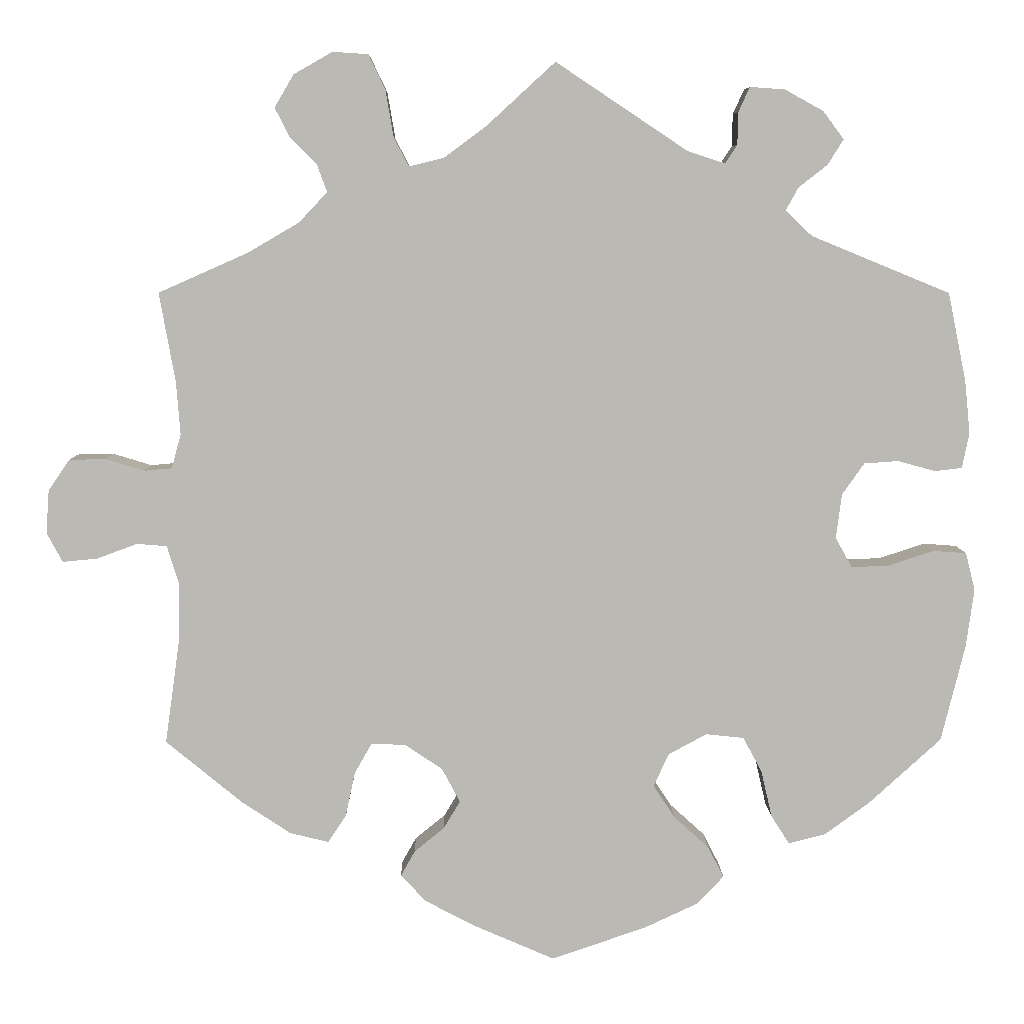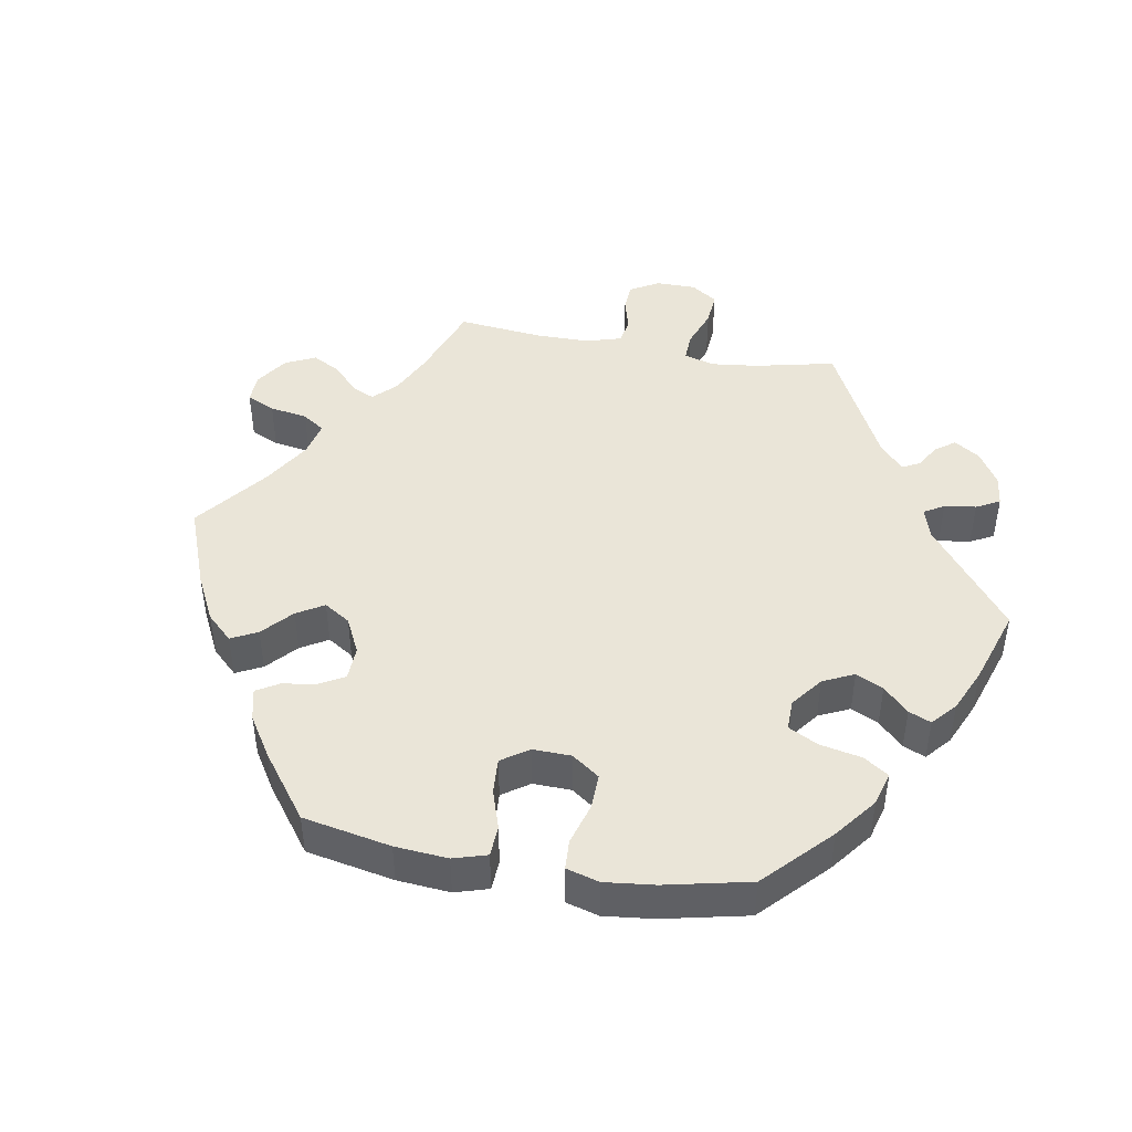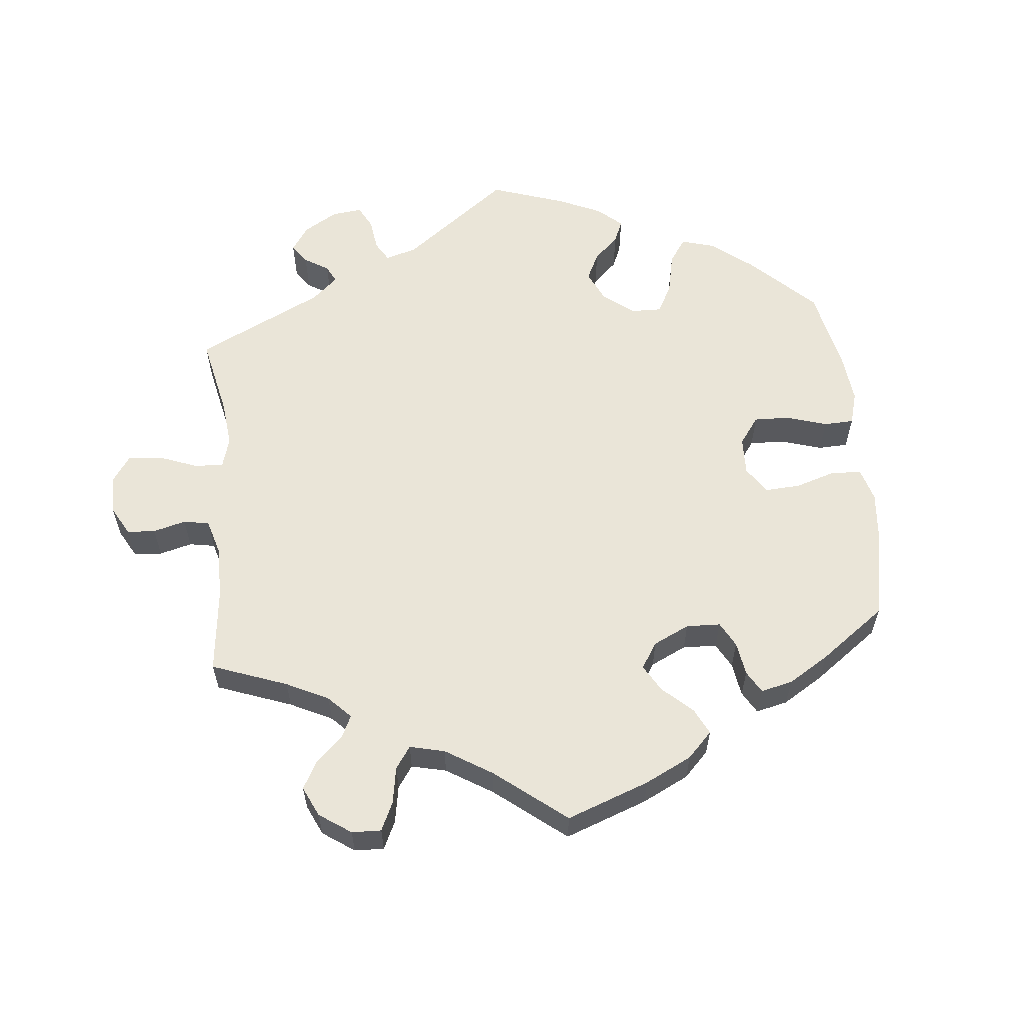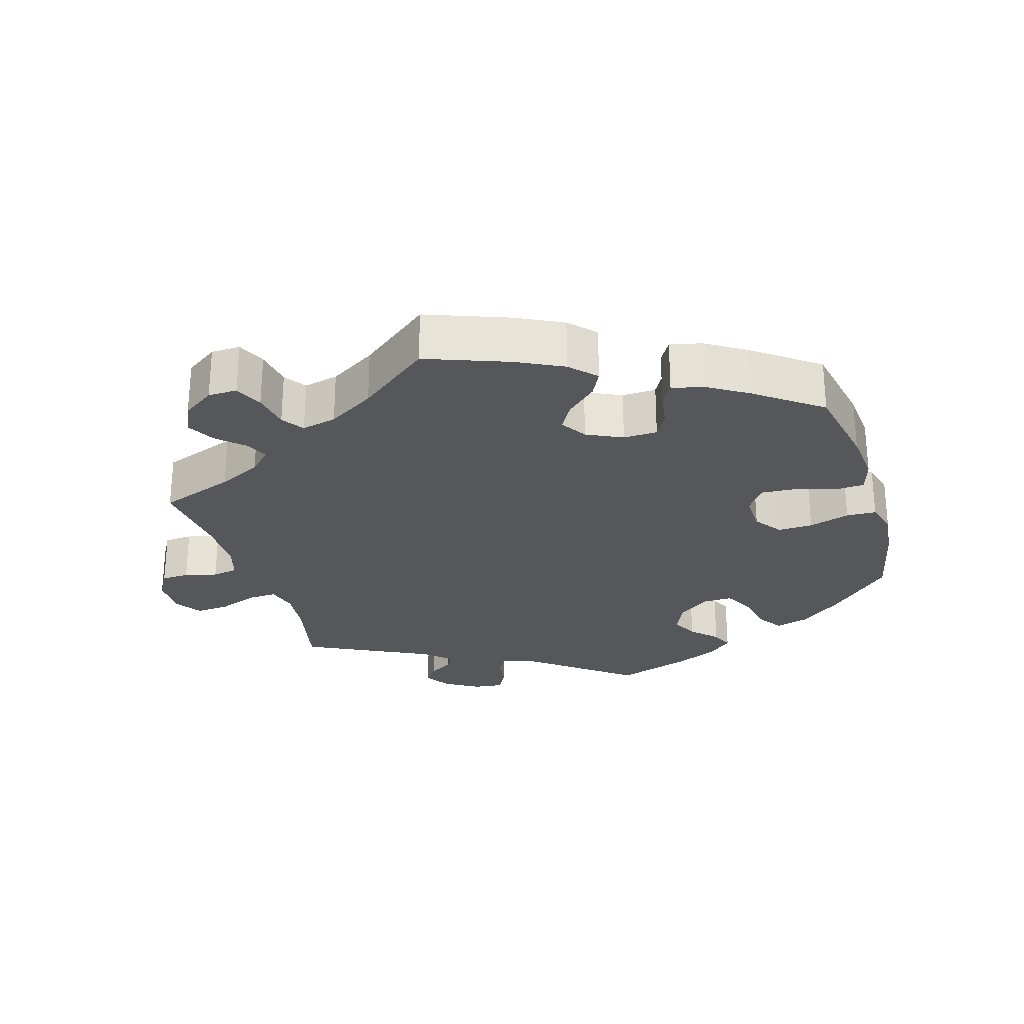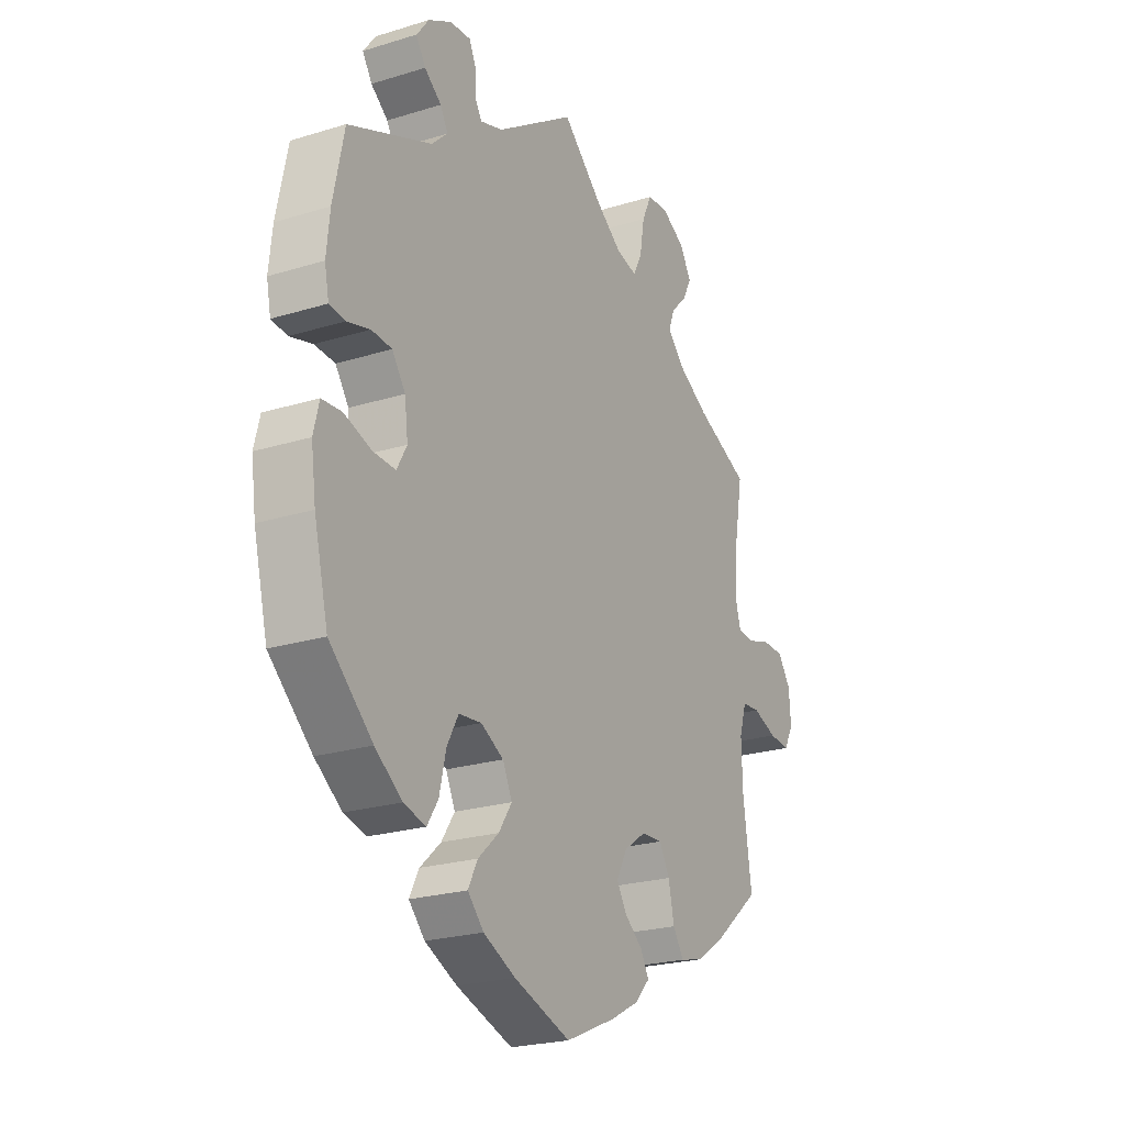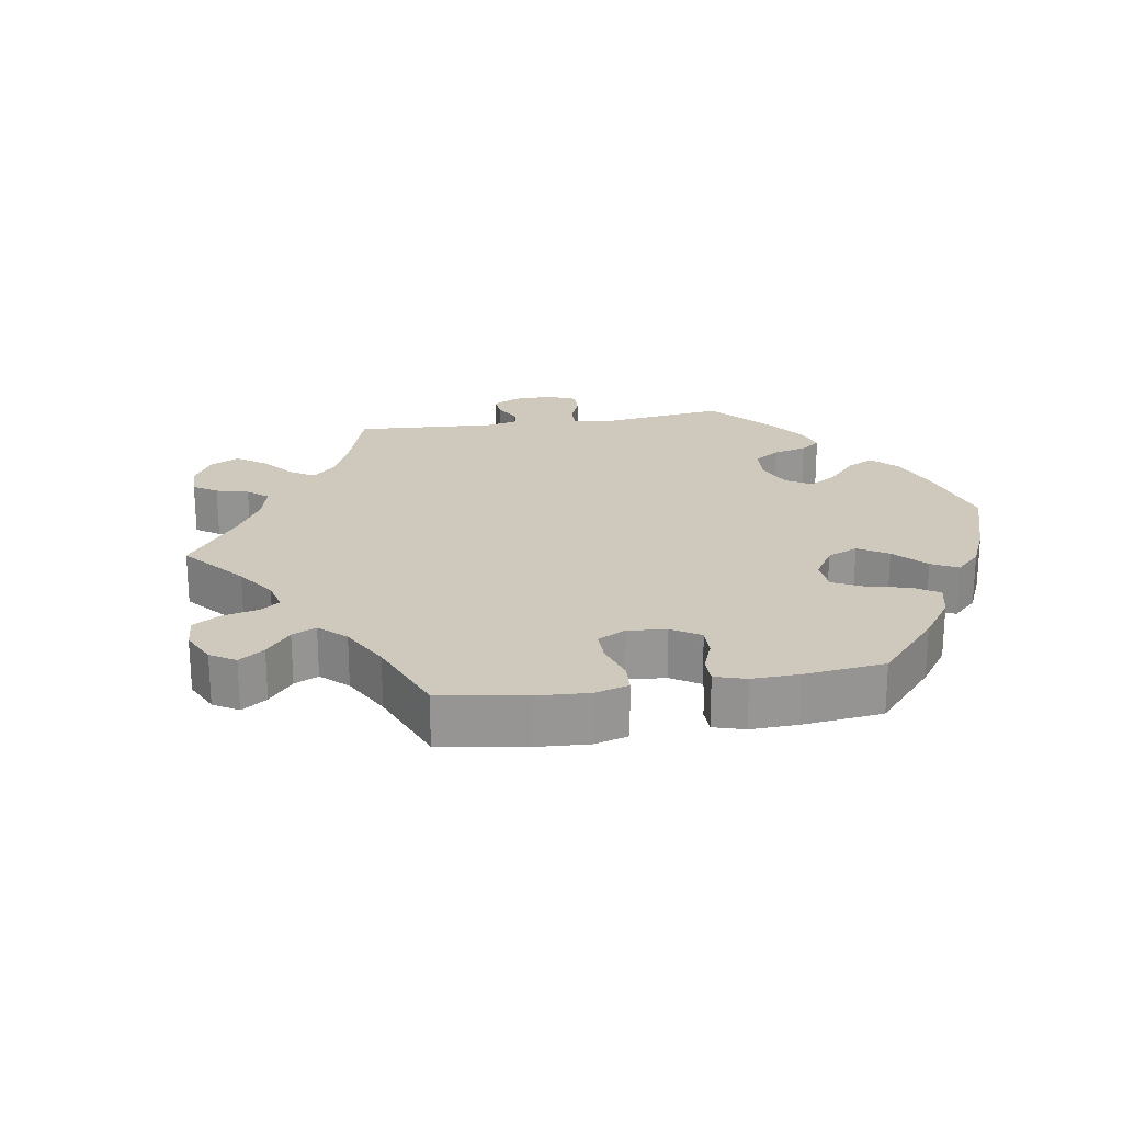
<metadata>
{"format":"obj","ext":"obj","renderer":"f3d","projection":"perspective","resolution":1024,"background":"white","views":[{"elev":6.9,"azim":179.2,"up":"+Z"},{"elev":45.2,"azim":-140.0,"up":"+Y"},{"elev":59.2,"azim":114.6,"up":"+Y"},{"elev":-27.0,"azim":136.8,"up":"+Y"},{"elev":-23.1,"azim":-62.3,"up":"+Z"},{"elev":22.5,"azim":140.8,"up":"+Y"}]}
</metadata>
<code>
v 0.481 0.07 0.177
v 0.476 0.07 0.11
v 0.488 0.07 0.067
v 0.523 0.07 0.064
v 0.572 0.07 0.079
v 0.618 0.07 0.078
v 0.645 0.07 0.039
v 0.649 0.07 -0.016
v 0.629 0.07 -0.053
v 0.585 0.07 -0.049
v 0.534 0.07 -0.03
v 0.496 0.07 -0.033
v 0.481 0.07 -0.082
v 0.483 0.07 -0.16
v 0.501 0.07 -0.288
v 0.404 0.07 -0.368
v 0.342 0.07 -0.409
v 0.293 0.07 -0.421
v 0.27 0.07 -0.386
v 0.258 0.07 -0.33
v 0.236 0.07 -0.291
v 0.192 0.07 -0.293
v 0.145 0.07 -0.325
v 0.122 0.07 -0.368
v 0.143 0.07 -0.403
v 0.181 0.07 -0.434
v 0.199 0.07 -0.466
v 0.167 0.07 -0.5
v 0.107 0.07 -0.532
v 0.001 0.07 -0.578
v -0.119 0.07 -0.537
v -0.187 0.07 -0.505
v -0.221 0.07 -0.469
v -0.201 0.07 -0.43
v -0.157 0.07 -0.39
v -0.129 0.07 -0.348
v -0.149 0.07 -0.306
v -0.197 0.07 -0.28
v -0.245 0.07 -0.285
v -0.269 0.07 -0.329
v -0.283 0.07 -0.389
v -0.306 0.07 -0.425
v -0.353 0.07 -0.413
v -0.41 0.07 -0.371
v -0.501 0.07 -0.288
v -0.531 0.07 -0.166
v -0.541 0.07 -0.092
v -0.529 0.07 -0.044
v -0.487 0.07 -0.041
v -0.429 0.07 -0.06
v -0.382 0.07 -0.062
v -0.361 0.07 -0.024
v -0.368 0.07 0.032
v -0.396 0.07 0.072
v -0.439 0.07 0.075
v -0.487 0.07 0.062
v -0.521 0.07 0.066
v -0.53 0.07 0.111
v -0.523 0.07 0.178
v -0.5 0.07 0.289
v -0.325 0.07 0.361
v -0.291 0.07 0.393
v -0.307 0.07 0.422
v -0.343 0.07 0.45
v -0.363 0.07 0.482
v -0.337 0.07 0.517
v -0.288 0.07 0.544
v -0.244 0.07 0.547
v -0.23 0.07 0.516
v -0.229 0.07 0.475
v -0.214 0.07 0.452
v -0.167 0.07 0.467
v 0 0.07 0.578
v 0.086 0.07 0.499
v 0.14 0.07 0.459
v 0.184 0.07 0.448
v 0.203 0.07 0.484
v 0.213 0.07 0.543
v 0.234 0.07 0.587
v 0.279 0.07 0.59
v 0.328 0.07 0.562
v 0.352 0.07 0.521
v 0.334 0.07 0.485
v 0.3 0.07 0.451
v 0.287 0.07 0.416
v 0.323 0.07 0.378
v 0.388 0.07 0.34
v 0.501 0.07 0.29
v 0.481 0 0.177
v 0.476 0 0.11
v 0.488 0 0.067
v 0.523 0 0.064
v 0.572 0 0.079
v 0.618 0 0.078
v 0.645 0 0.039
v 0.649 0 -0.016
v 0.629 0 -0.053
v 0.585 0 -0.049
v 0.534 0 -0.03
v 0.496 0 -0.033
v 0.481 0 -0.082
v 0.483 0 -0.16
v 0.501 0 -0.288
v 0.404 0 -0.368
v 0.342 0 -0.409
v 0.293 0 -0.421
v 0.27 0 -0.386
v 0.258 0 -0.33
v 0.236 0 -0.291
v 0.192 0 -0.293
v 0.145 0 -0.325
v 0.122 0 -0.368
v 0.143 0 -0.403
v 0.181 0 -0.434
v 0.199 0 -0.466
v 0.167 0 -0.5
v 0.107 0 -0.532
v 0.001 0 -0.578
v -0.119 0 -0.537
v -0.187 0 -0.505
v -0.221 0 -0.469
v -0.201 0 -0.43
v -0.157 0 -0.39
v -0.129 0 -0.348
v -0.149 0 -0.306
v -0.197 0 -0.28
v -0.245 0 -0.285
v -0.269 0 -0.329
v -0.283 0 -0.389
v -0.306 0 -0.425
v -0.353 0 -0.413
v -0.41 0 -0.371
v -0.501 0 -0.288
v -0.531 0 -0.166
v -0.541 0 -0.092
v -0.529 0 -0.044
v -0.487 0 -0.041
v -0.429 0 -0.06
v -0.382 0 -0.062
v -0.361 0 -0.024
v -0.368 0 0.032
v -0.396 0 0.072
v -0.439 0 0.075
v -0.487 0 0.062
v -0.521 0 0.066
v -0.53 0 0.111
v -0.523 0 0.178
v -0.5 0 0.289
v -0.325 0 0.361
v -0.291 0 0.393
v -0.307 0 0.422
v -0.343 0 0.45
v -0.363 0 0.482
v -0.337 0 0.517
v -0.288 0 0.544
v -0.244 0 0.547
v -0.23 0 0.516
v -0.229 0 0.475
v -0.214 0 0.452
v -0.167 0 0.467
v 0 0 0.578
v 0.086 0 0.499
v 0.14 0 0.459
v 0.184 0 0.448
v 0.203 0 0.484
v 0.213 0 0.543
v 0.234 0 0.587
v 0.279 0 0.59
v 0.328 0 0.562
v 0.352 0 0.521
v 0.334 0 0.485
v 0.3 0 0.451
v 0.287 0 0.416
v 0.323 0 0.378
v 0.388 0 0.34
v 0.501 0 0.29
f 87 88 1
f 86 87 1 2
f 85 86 2 3
f 81 82 83 84
f 81 84 85
f 80 81 85
f 77 78 79 80
f 76 77 80 85
f 75 76 85 3
f 72 73 74
f 71 72 74 75
f 67 68 69 70
f 67 70 71
f 66 67 71
f 63 64 65 66
f 62 63 66 71
f 61 62 71 75
f 55 56 57 58
f 54 55 58 59
f 47 48 49 50
f 47 50 51
f 46 47 51
f 45 46 51
f 44 45 51 52
f 40 41 42 43
f 39 40 43 44
f 32 33 34 35
f 32 35 36
f 31 32 36
f 30 31 36
f 29 30 36 37
f 25 26 27 28
f 24 25 28 29
f 17 18 19 20
f 17 20 21
f 14 15 16 17
f 13 14 17 21
f 12 13 21 22
f 8 9 10 11
f 8 11 12
f 7 8 12
f 4 5 6 7
f 3 4 7 12
f 54 59 60 61
f 53 54 61 75
f 52 53 75 3
f 39 44 52
f 38 39 52 3
f 24 29 37
f 23 24 37 38
f 22 23 38
f 3 12 22 38
f 89 176 175
f 90 89 175 174
f 91 90 174 173
f 172 171 170 169
f 173 172 169
f 173 169 168
f 168 167 166 165
f 173 168 165 164
f 91 173 164 163
f 162 161 160
f 163 162 160 159
f 158 157 156 155
f 159 158 155
f 159 155 154
f 154 153 152 151
f 159 154 151 150
f 163 159 150 149
f 146 145 144 143
f 147 146 143 142
f 138 137 136 135
f 139 138 135
f 139 135 134
f 139 134 133
f 140 139 133 132
f 131 130 129 128
f 132 131 128 127
f 123 122 121 120
f 124 123 120
f 124 120 119
f 124 119 118
f 125 124 118 117
f 116 115 114 113
f 117 116 113 112
f 108 107 106 105
f 109 108 105
f 105 104 103 102
f 109 105 102 101
f 110 109 101 100
f 99 98 97 96
f 100 99 96
f 100 96 95
f 95 94 93 92
f 100 95 92 91
f 149 148 147 142
f 163 149 142 141
f 91 163 141 140
f 140 132 127
f 91 140 127 126
f 125 117 112
f 126 125 112 111
f 126 111 110
f 126 110 100 91
f 1 89 90 2
f 2 90 91 3
f 3 91 92 4
f 4 92 93 5
f 5 93 94 6
f 6 94 95 7
f 7 95 96 8
f 8 96 97 9
f 9 97 98 10
f 10 98 99 11
f 11 99 100 12
f 12 100 101 13
f 13 101 102 14
f 14 102 103 15
f 15 103 104 16
f 16 104 105 17
f 17 105 106 18
f 18 106 107 19
f 19 107 108 20
f 20 108 109 21
f 21 109 110 22
f 22 110 111 23
f 23 111 112 24
f 24 112 113 25
f 25 113 114 26
f 26 114 115 27
f 27 115 116 28
f 28 116 117 29
f 29 117 118 30
f 30 118 119 31
f 31 119 120 32
f 32 120 121 33
f 33 121 122 34
f 34 122 123 35
f 35 123 124 36
f 36 124 125 37
f 37 125 126 38
f 38 126 127 39
f 39 127 128 40
f 40 128 129 41
f 41 129 130 42
f 42 130 131 43
f 43 131 132 44
f 44 132 133 45
f 45 133 134 46
f 46 134 135 47
f 47 135 136 48
f 48 136 137 49
f 49 137 138 50
f 50 138 139 51
f 51 139 140 52
f 52 140 141 53
f 53 141 142 54
f 54 142 143 55
f 55 143 144 56
f 56 144 145 57
f 57 145 146 58
f 58 146 147 59
f 59 147 148 60
f 60 148 149 61
f 61 149 150 62
f 62 150 151 63
f 63 151 152 64
f 64 152 153 65
f 65 153 154 66
f 66 154 155 67
f 67 155 156 68
f 68 156 157 69
f 69 157 158 70
f 70 158 159 71
f 71 159 160 72
f 72 160 161 73
f 73 161 162 74
f 74 162 163 75
f 75 163 164 76
f 76 164 165 77
f 77 165 166 78
f 78 166 167 79
f 79 167 168 80
f 80 168 169 81
f 81 169 170 82
f 82 170 171 83
f 83 171 172 84
f 84 172 173 85
f 85 173 174 86
f 86 174 175 87
f 87 175 176 88
f 88 176 89 1

</code>
